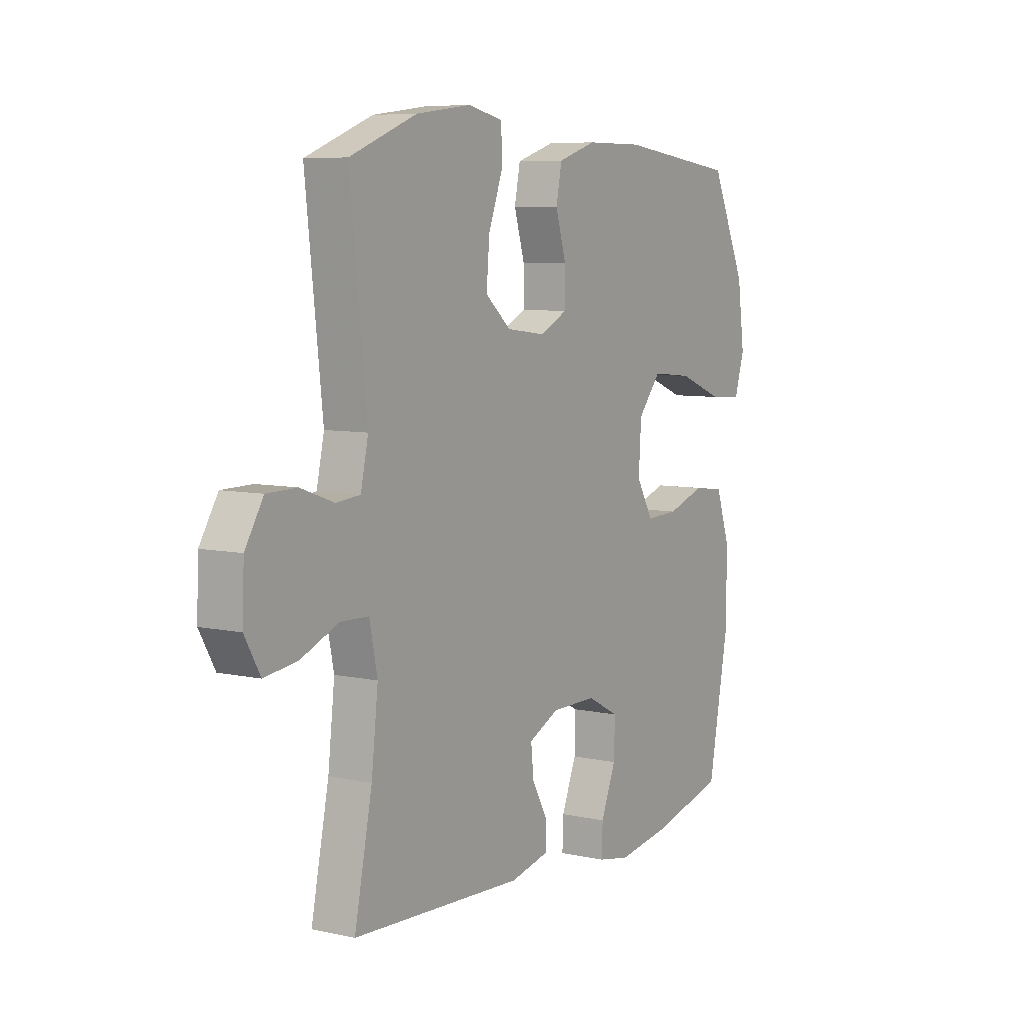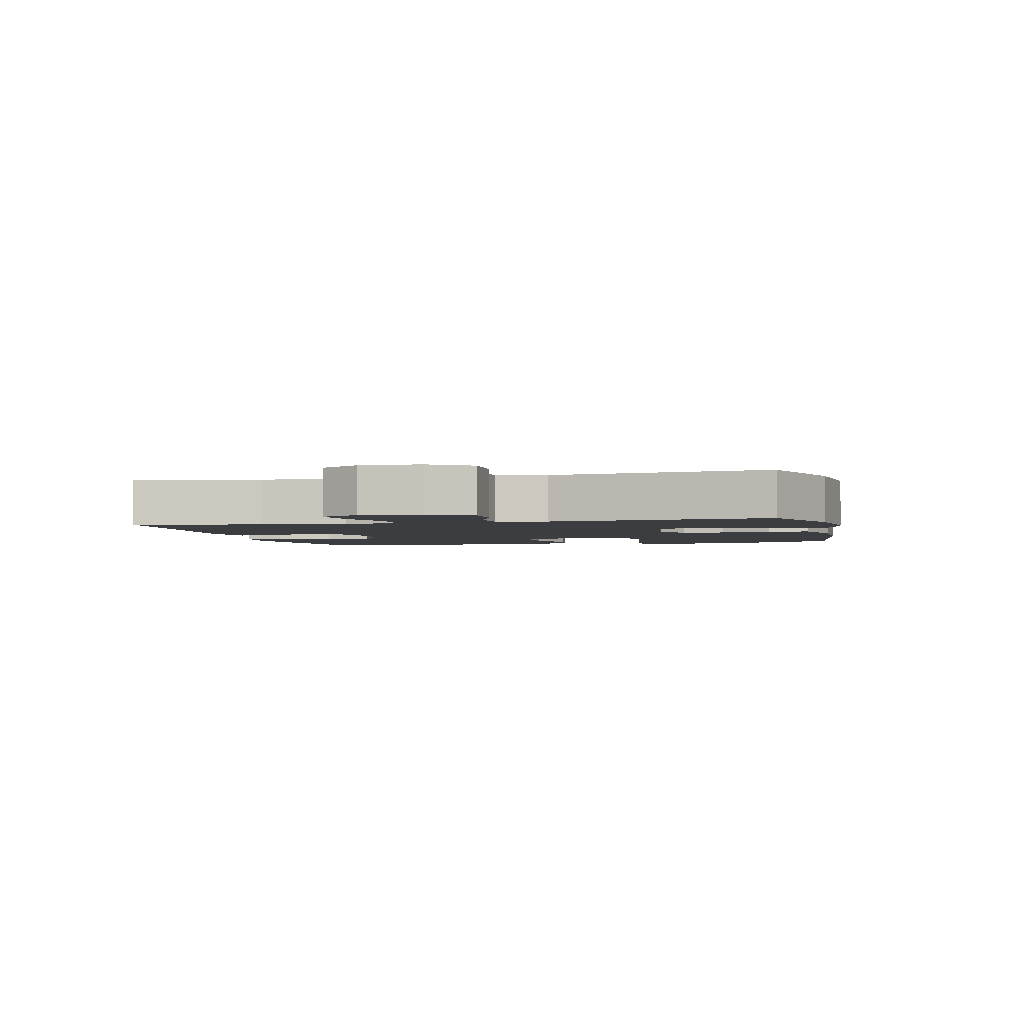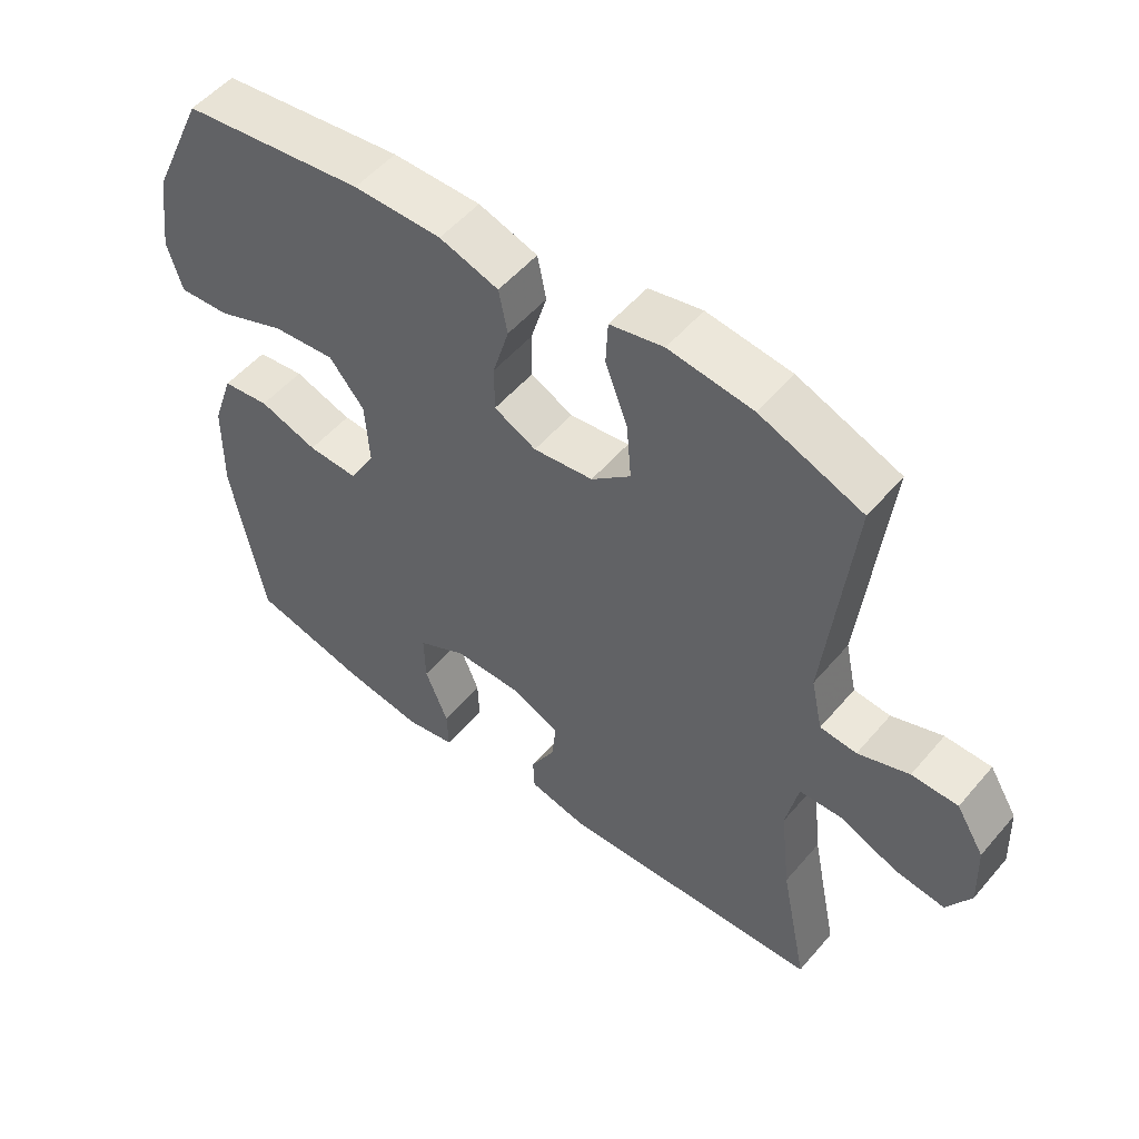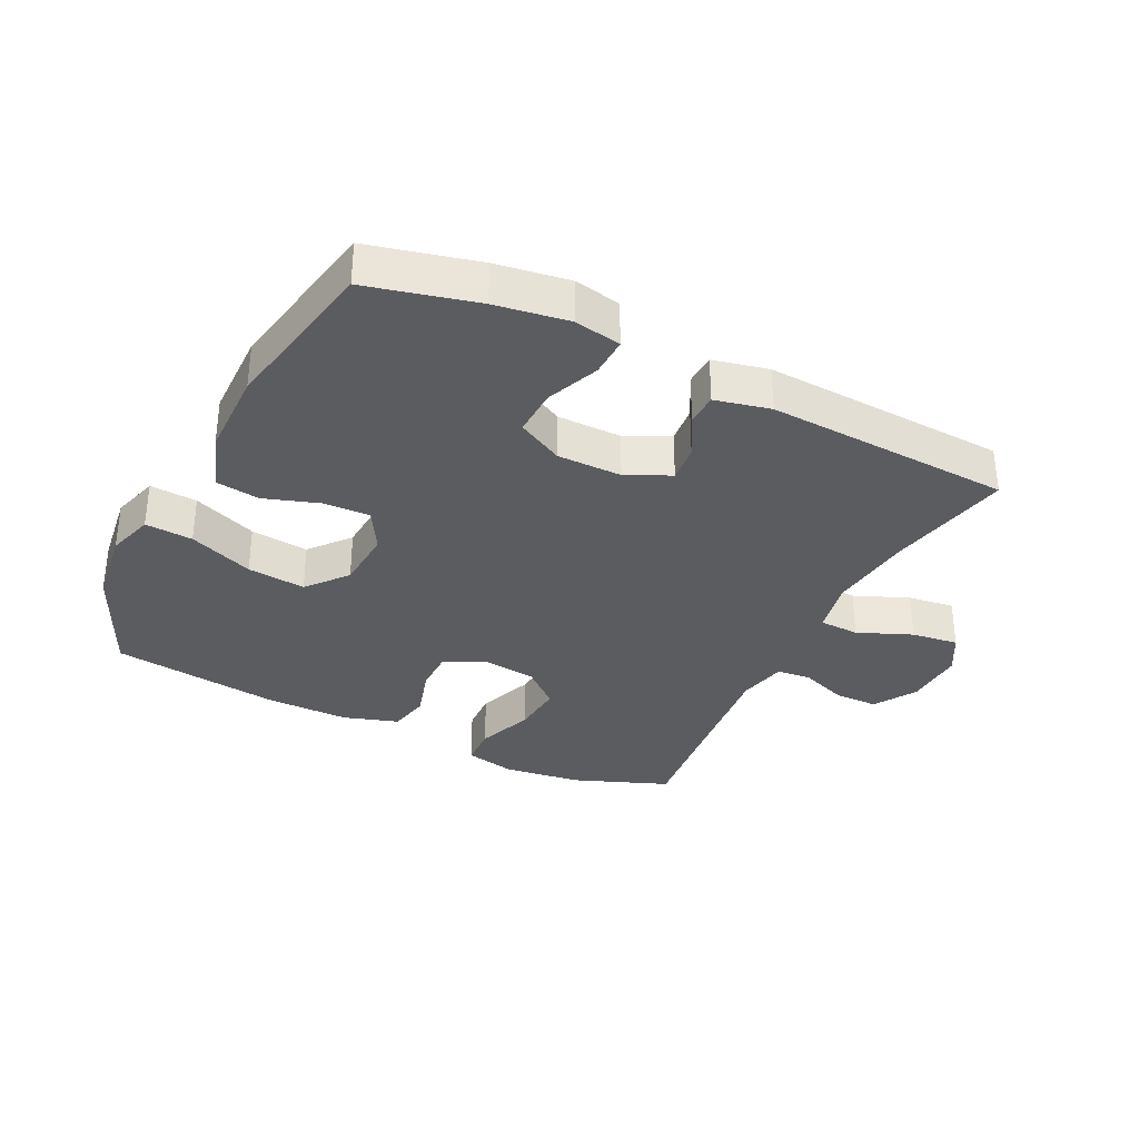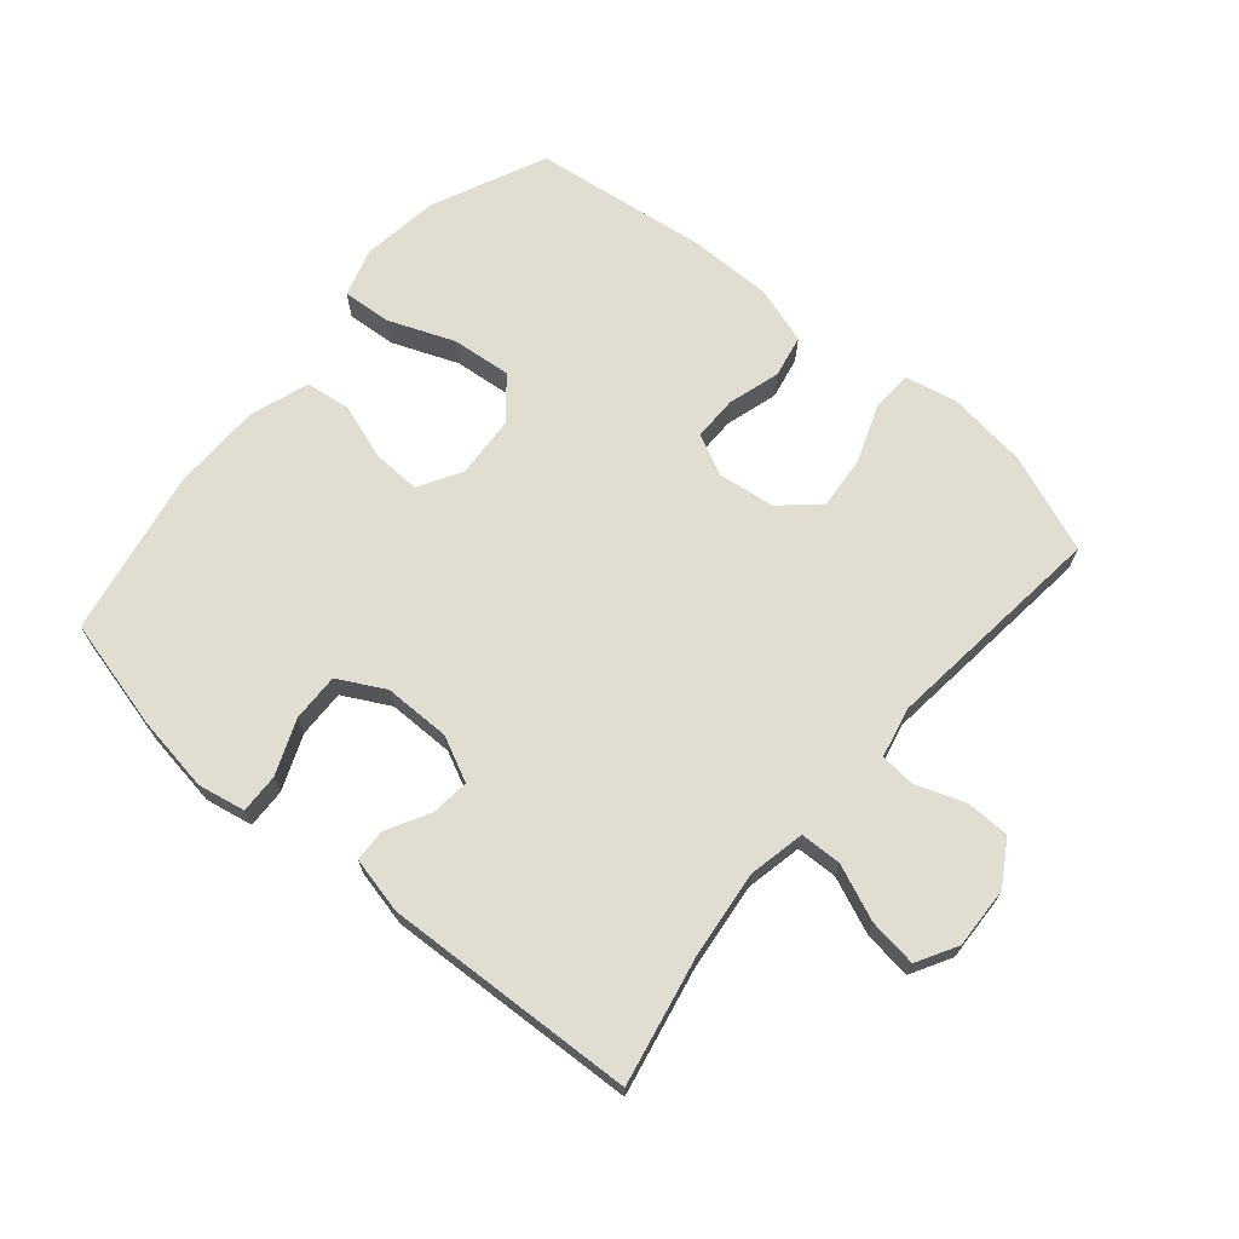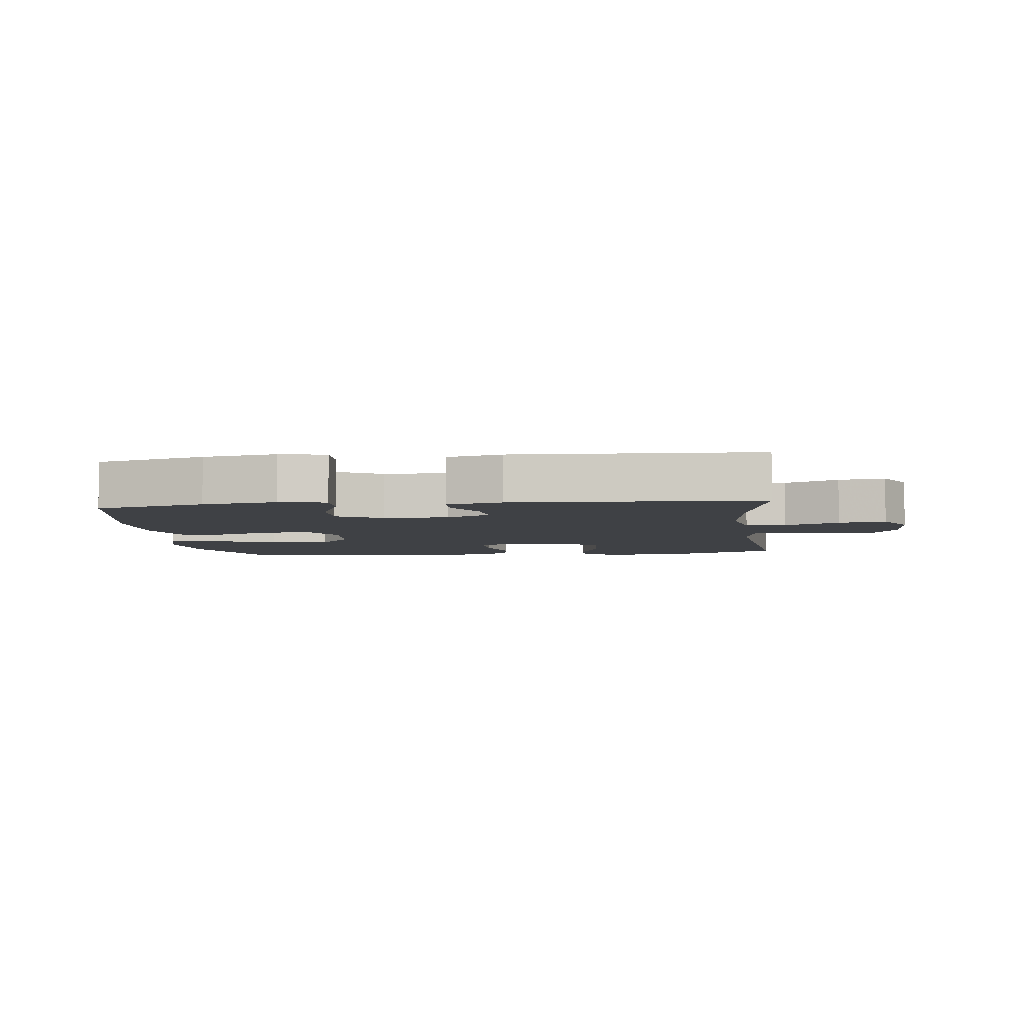
<metadata>
{"format":"obj","ext":"obj","renderer":"f3d","projection":"perspective","resolution":1024,"background":"white","views":[{"elev":7.2,"azim":-57.8,"up":"+Z"},{"elev":-2.8,"azim":-77.1,"up":"+Y"},{"elev":52.7,"azim":-140.8,"up":"+Z"},{"elev":-33.7,"azim":153.5,"up":"+Y"},{"elev":68.7,"azim":-139.8,"up":"+Y"},{"elev":-5.3,"azim":-173.1,"up":"+Y"}]}
</metadata>
<code>
v -0.5 0.07 -0.5
v -0.46 0.07 -0.303
v -0.445 0.07 -0.17
v -0.463 0.07 -0.083
v -0.526 0.07 -0.081
v -0.612 0.07 -0.117
v -0.686 0.07 -0.127
v -0.721 0.07 -0.065
v -0.717 0.07 0.03
v -0.676 0.07 0.097
v -0.608 0.07 0.098
v -0.533 0.07 0.071
v -0.479 0.07 0.076
v -0.462 0.07 0.154
v -0.5 0.07 0.5
v -0.349 0.07 0.559
v -0.225 0.07 0.575
v -0.146 0.07 0.558
v -0.143 0.07 0.494
v -0.176 0.07 0.405
v -0.183 0.07 0.322
v -0.125 0.07 0.272
v -0.037 0.07 0.261
v 0.025 0.07 0.292
v 0.025 0.07 0.36
v 0.001 0.07 0.441
v 0.014 0.07 0.506
v 0.101 0.07 0.534
v 0.231 0.07 0.534
v 0.5 0.07 0.5
v 0.58 0.07 0.325
v 0.596 0.07 0.206
v 0.574 0.07 0.132
v 0.499 0.07 0.137
v 0.397 0.07 0.177
v 0.305 0.07 0.186
v 0.253 0.07 0.123
v 0.247 0.07 0.028
v 0.285 0.07 -0.038
v 0.359 0.07 -0.035
v 0.445 0.07 -0.006
v 0.515 0.07 -0.015
v 0.546 0.07 -0.106
v 0.548 0.07 -0.244
v 0.5 0.07 -0.5
v 0.328 0.07 -0.543
v 0.212 0.07 -0.561
v 0.139 0.07 -0.547
v 0.141 0.07 -0.486
v 0.175 0.07 -0.402
v 0.177 0.07 -0.328
v 0.105 0.07 -0.29
v 0.003 0.07 -0.29
v -0.066 0.07 -0.323
v -0.06 0.07 -0.382
v -0.024 0.07 -0.448
v -0.026 0.07 -0.498
v -0.113 0.07 -0.518
v -0.5 0 -0.5
v -0.46 0 -0.303
v -0.445 0 -0.17
v -0.463 0 -0.083
v -0.526 0 -0.081
v -0.612 0 -0.117
v -0.686 0 -0.127
v -0.721 0 -0.065
v -0.717 0 0.03
v -0.676 0 0.097
v -0.608 0 0.098
v -0.533 0 0.071
v -0.479 0 0.076
v -0.462 0 0.154
v -0.5 0 0.5
v -0.349 0 0.559
v -0.225 0 0.575
v -0.146 0 0.558
v -0.143 0 0.494
v -0.176 0 0.405
v -0.183 0 0.322
v -0.125 0 0.272
v -0.037 0 0.261
v 0.025 0 0.292
v 0.025 0 0.36
v 0.001 0 0.441
v 0.014 0 0.506
v 0.101 0 0.534
v 0.231 0 0.534
v 0.5 0 0.5
v 0.58 0 0.325
v 0.596 0 0.206
v 0.574 0 0.132
v 0.499 0 0.137
v 0.397 0 0.177
v 0.305 0 0.186
v 0.253 0 0.123
v 0.247 0 0.028
v 0.285 0 -0.038
v 0.359 0 -0.035
v 0.445 0 -0.006
v 0.515 0 -0.015
v 0.546 0 -0.106
v 0.548 0 -0.244
v 0.5 0 -0.5
v 0.328 0 -0.543
v 0.212 0 -0.561
v 0.139 0 -0.547
v 0.141 0 -0.486
v 0.175 0 -0.402
v 0.177 0 -0.328
v 0.105 0 -0.29
v 0.003 0 -0.29
v -0.066 0 -0.323
v -0.06 0 -0.382
v -0.024 0 -0.448
v -0.026 0 -0.498
v -0.113 0 -0.518
f 58 1 2
f 57 58 2
f 56 57 2
f 55 56 2
f 54 55 2 3
f 53 54 3 4
f 52 53 4
f 48 49 50
f 47 48 50
f 46 47 50
f 45 46 50
f 44 45 50
f 43 44 50
f 42 43 50
f 41 42 50
f 40 41 50
f 39 40 50 51
f 38 39 51 52
f 33 34 35
f 32 33 35
f 31 32 35
f 30 31 35
f 29 30 35
f 28 29 35
f 27 28 35
f 26 27 35
f 25 26 35
f 24 25 35 36
f 23 24 36 37
f 18 19 20
f 17 18 20
f 16 17 20
f 15 16 20
f 14 15 20
f 13 14 20 21
f 10 11 12
f 9 10 12
f 8 9 12
f 7 8 12
f 6 7 12
f 5 6 12
f 4 5 12 13
f 52 4 13
f 38 52 13
f 37 38 13
f 23 37 13
f 22 23 13
f 13 21 22
f 60 59 116
f 60 116 115
f 60 115 114
f 60 114 113
f 61 60 113 112
f 62 61 112 111
f 62 111 110
f 108 107 106
f 108 106 105
f 108 105 104
f 108 104 103
f 108 103 102
f 108 102 101
f 108 101 100
f 108 100 99
f 108 99 98
f 109 108 98 97
f 110 109 97 96
f 93 92 91
f 93 91 90
f 93 90 89
f 93 89 88
f 93 88 87
f 93 87 86
f 93 86 85
f 93 85 84
f 93 84 83
f 94 93 83 82
f 95 94 82 81
f 78 77 76
f 78 76 75
f 78 75 74
f 78 74 73
f 78 73 72
f 79 78 72 71
f 70 69 68
f 70 68 67
f 70 67 66
f 70 66 65
f 70 65 64
f 70 64 63
f 71 70 63 62
f 71 62 110
f 71 110 96
f 71 96 95
f 71 95 81
f 71 81 80
f 80 79 71
f 1 59 60 2
f 2 60 61 3
f 3 61 62 4
f 4 62 63 5
f 5 63 64 6
f 6 64 65 7
f 7 65 66 8
f 8 66 67 9
f 9 67 68 10
f 10 68 69 11
f 11 69 70 12
f 12 70 71 13
f 13 71 72 14
f 14 72 73 15
f 15 73 74 16
f 16 74 75 17
f 17 75 76 18
f 18 76 77 19
f 19 77 78 20
f 20 78 79 21
f 21 79 80 22
f 22 80 81 23
f 23 81 82 24
f 24 82 83 25
f 25 83 84 26
f 26 84 85 27
f 27 85 86 28
f 28 86 87 29
f 29 87 88 30
f 30 88 89 31
f 31 89 90 32
f 32 90 91 33
f 33 91 92 34
f 34 92 93 35
f 35 93 94 36
f 36 94 95 37
f 37 95 96 38
f 38 96 97 39
f 39 97 98 40
f 40 98 99 41
f 41 99 100 42
f 42 100 101 43
f 43 101 102 44
f 44 102 103 45
f 45 103 104 46
f 46 104 105 47
f 47 105 106 48
f 48 106 107 49
f 49 107 108 50
f 50 108 109 51
f 51 109 110 52
f 52 110 111 53
f 53 111 112 54
f 54 112 113 55
f 55 113 114 56
f 56 114 115 57
f 57 115 116 58
f 58 116 59 1

</code>
